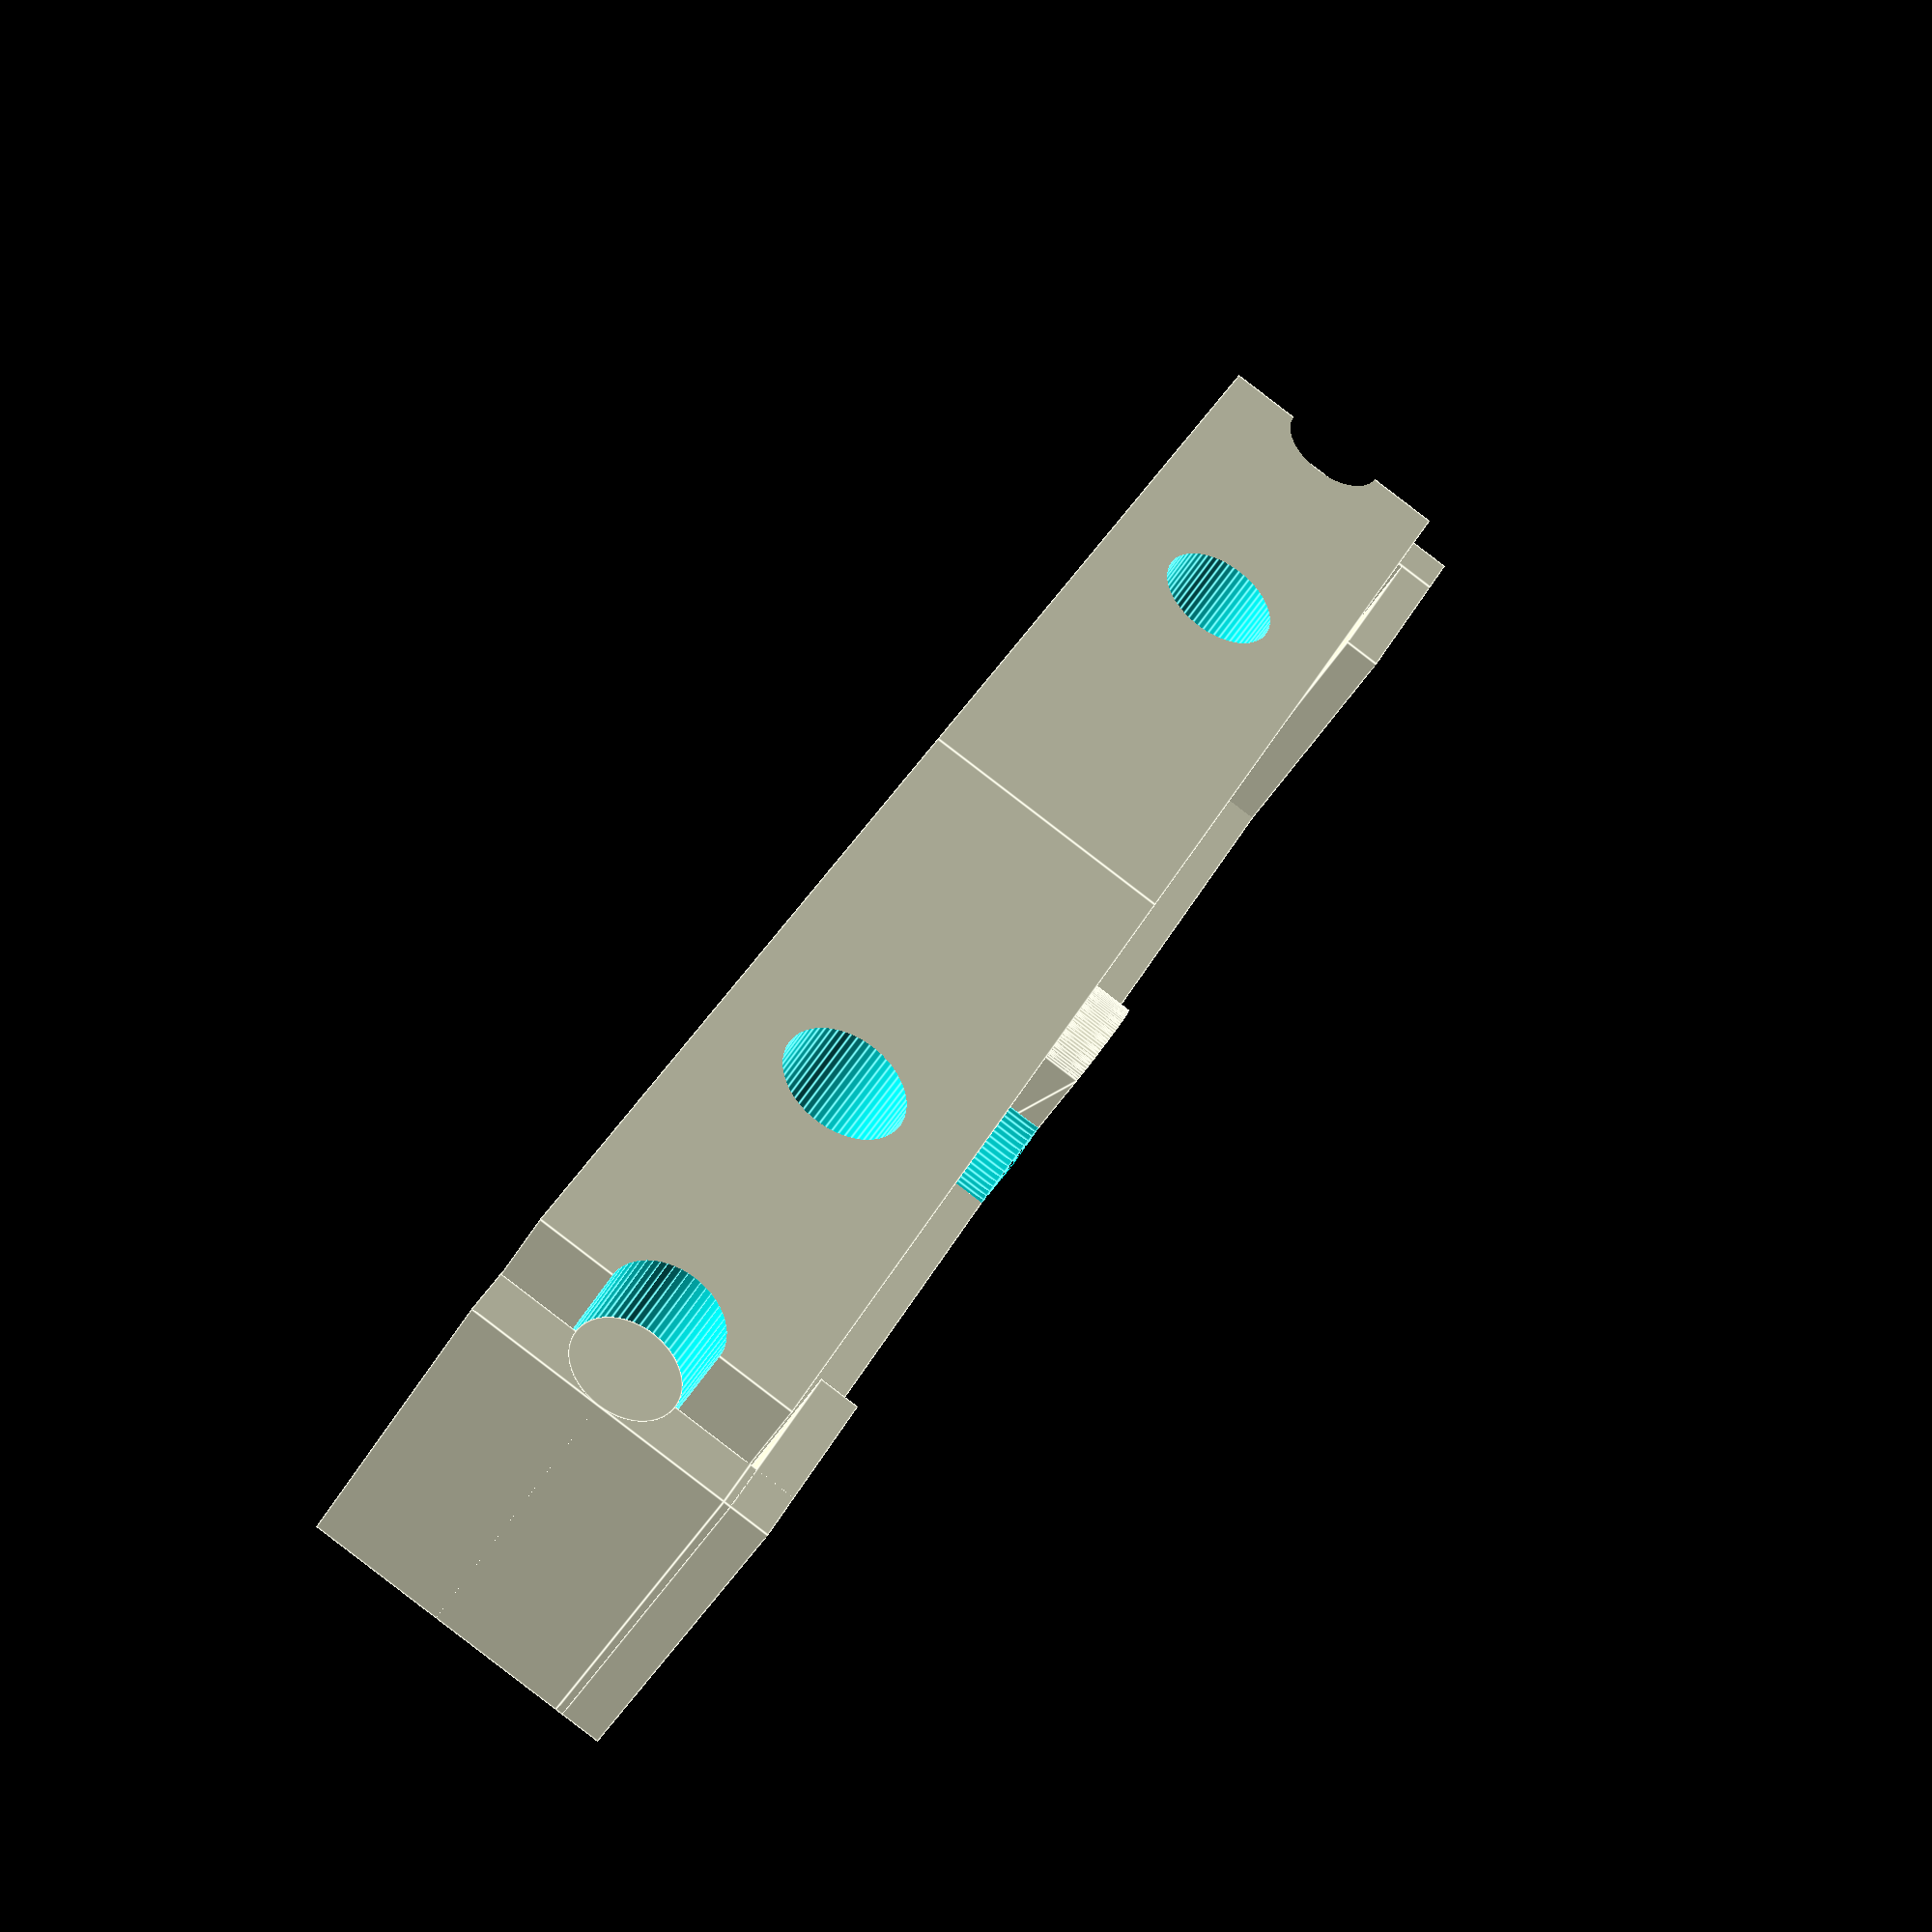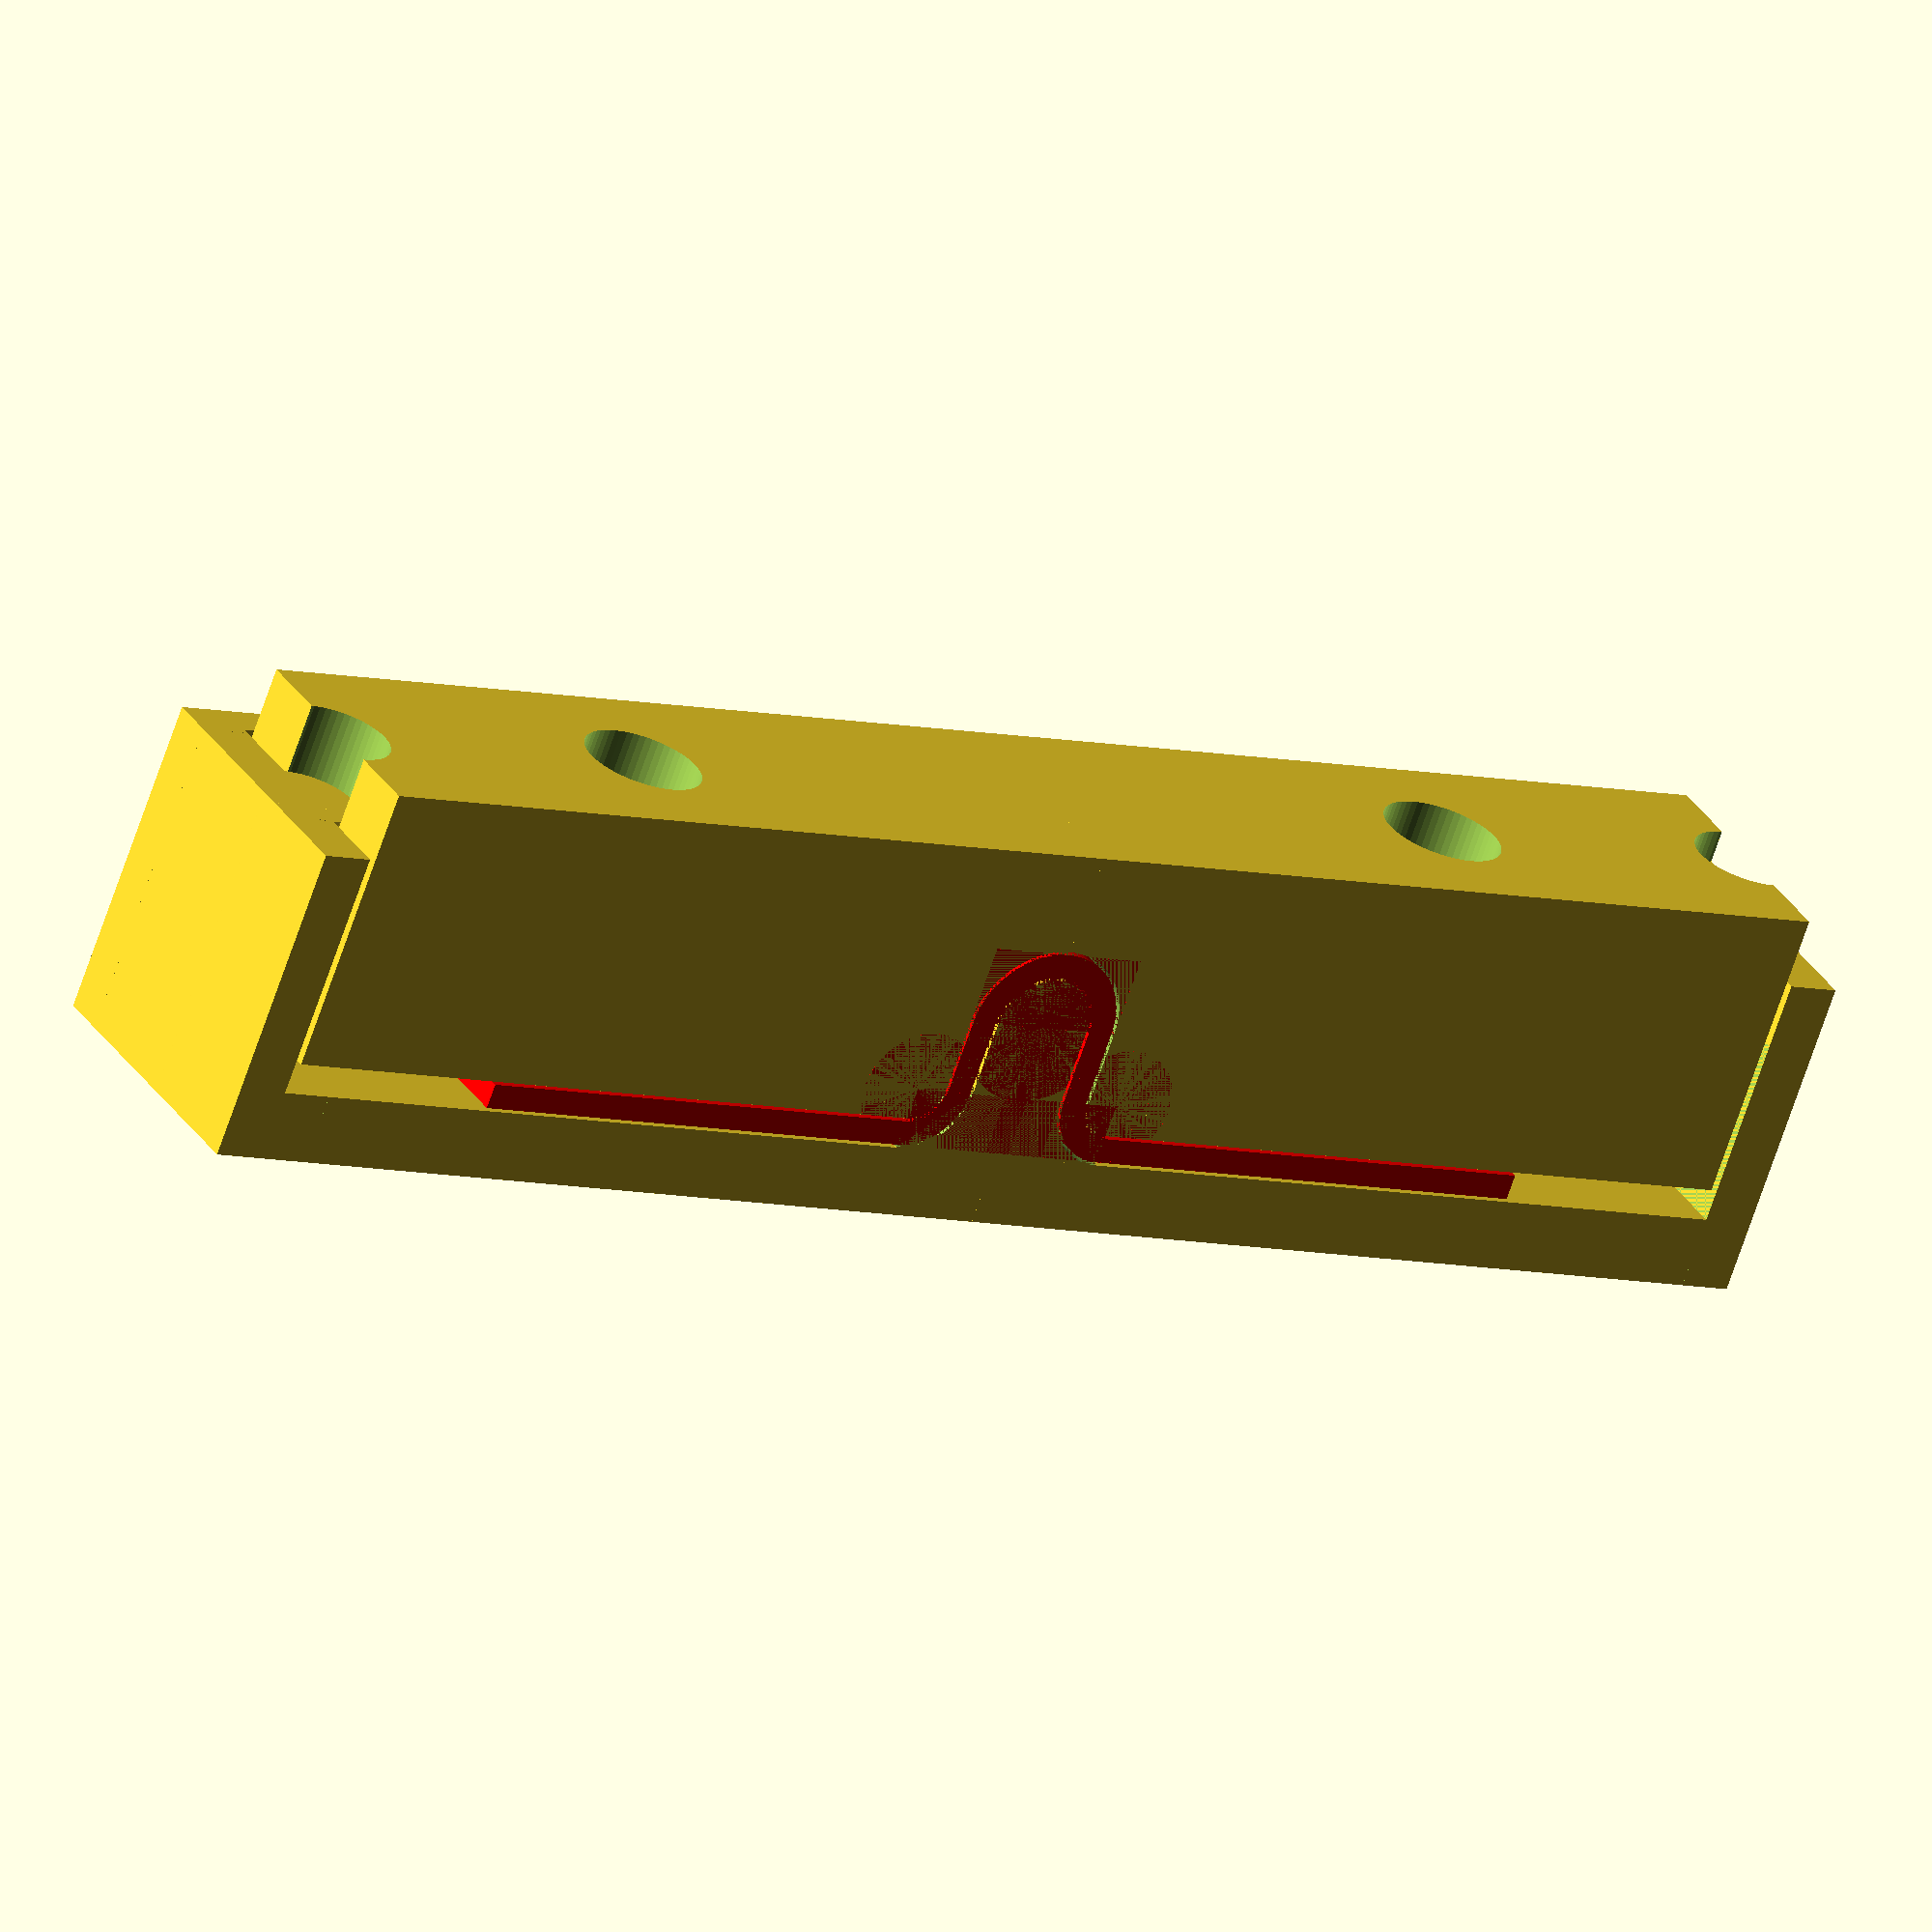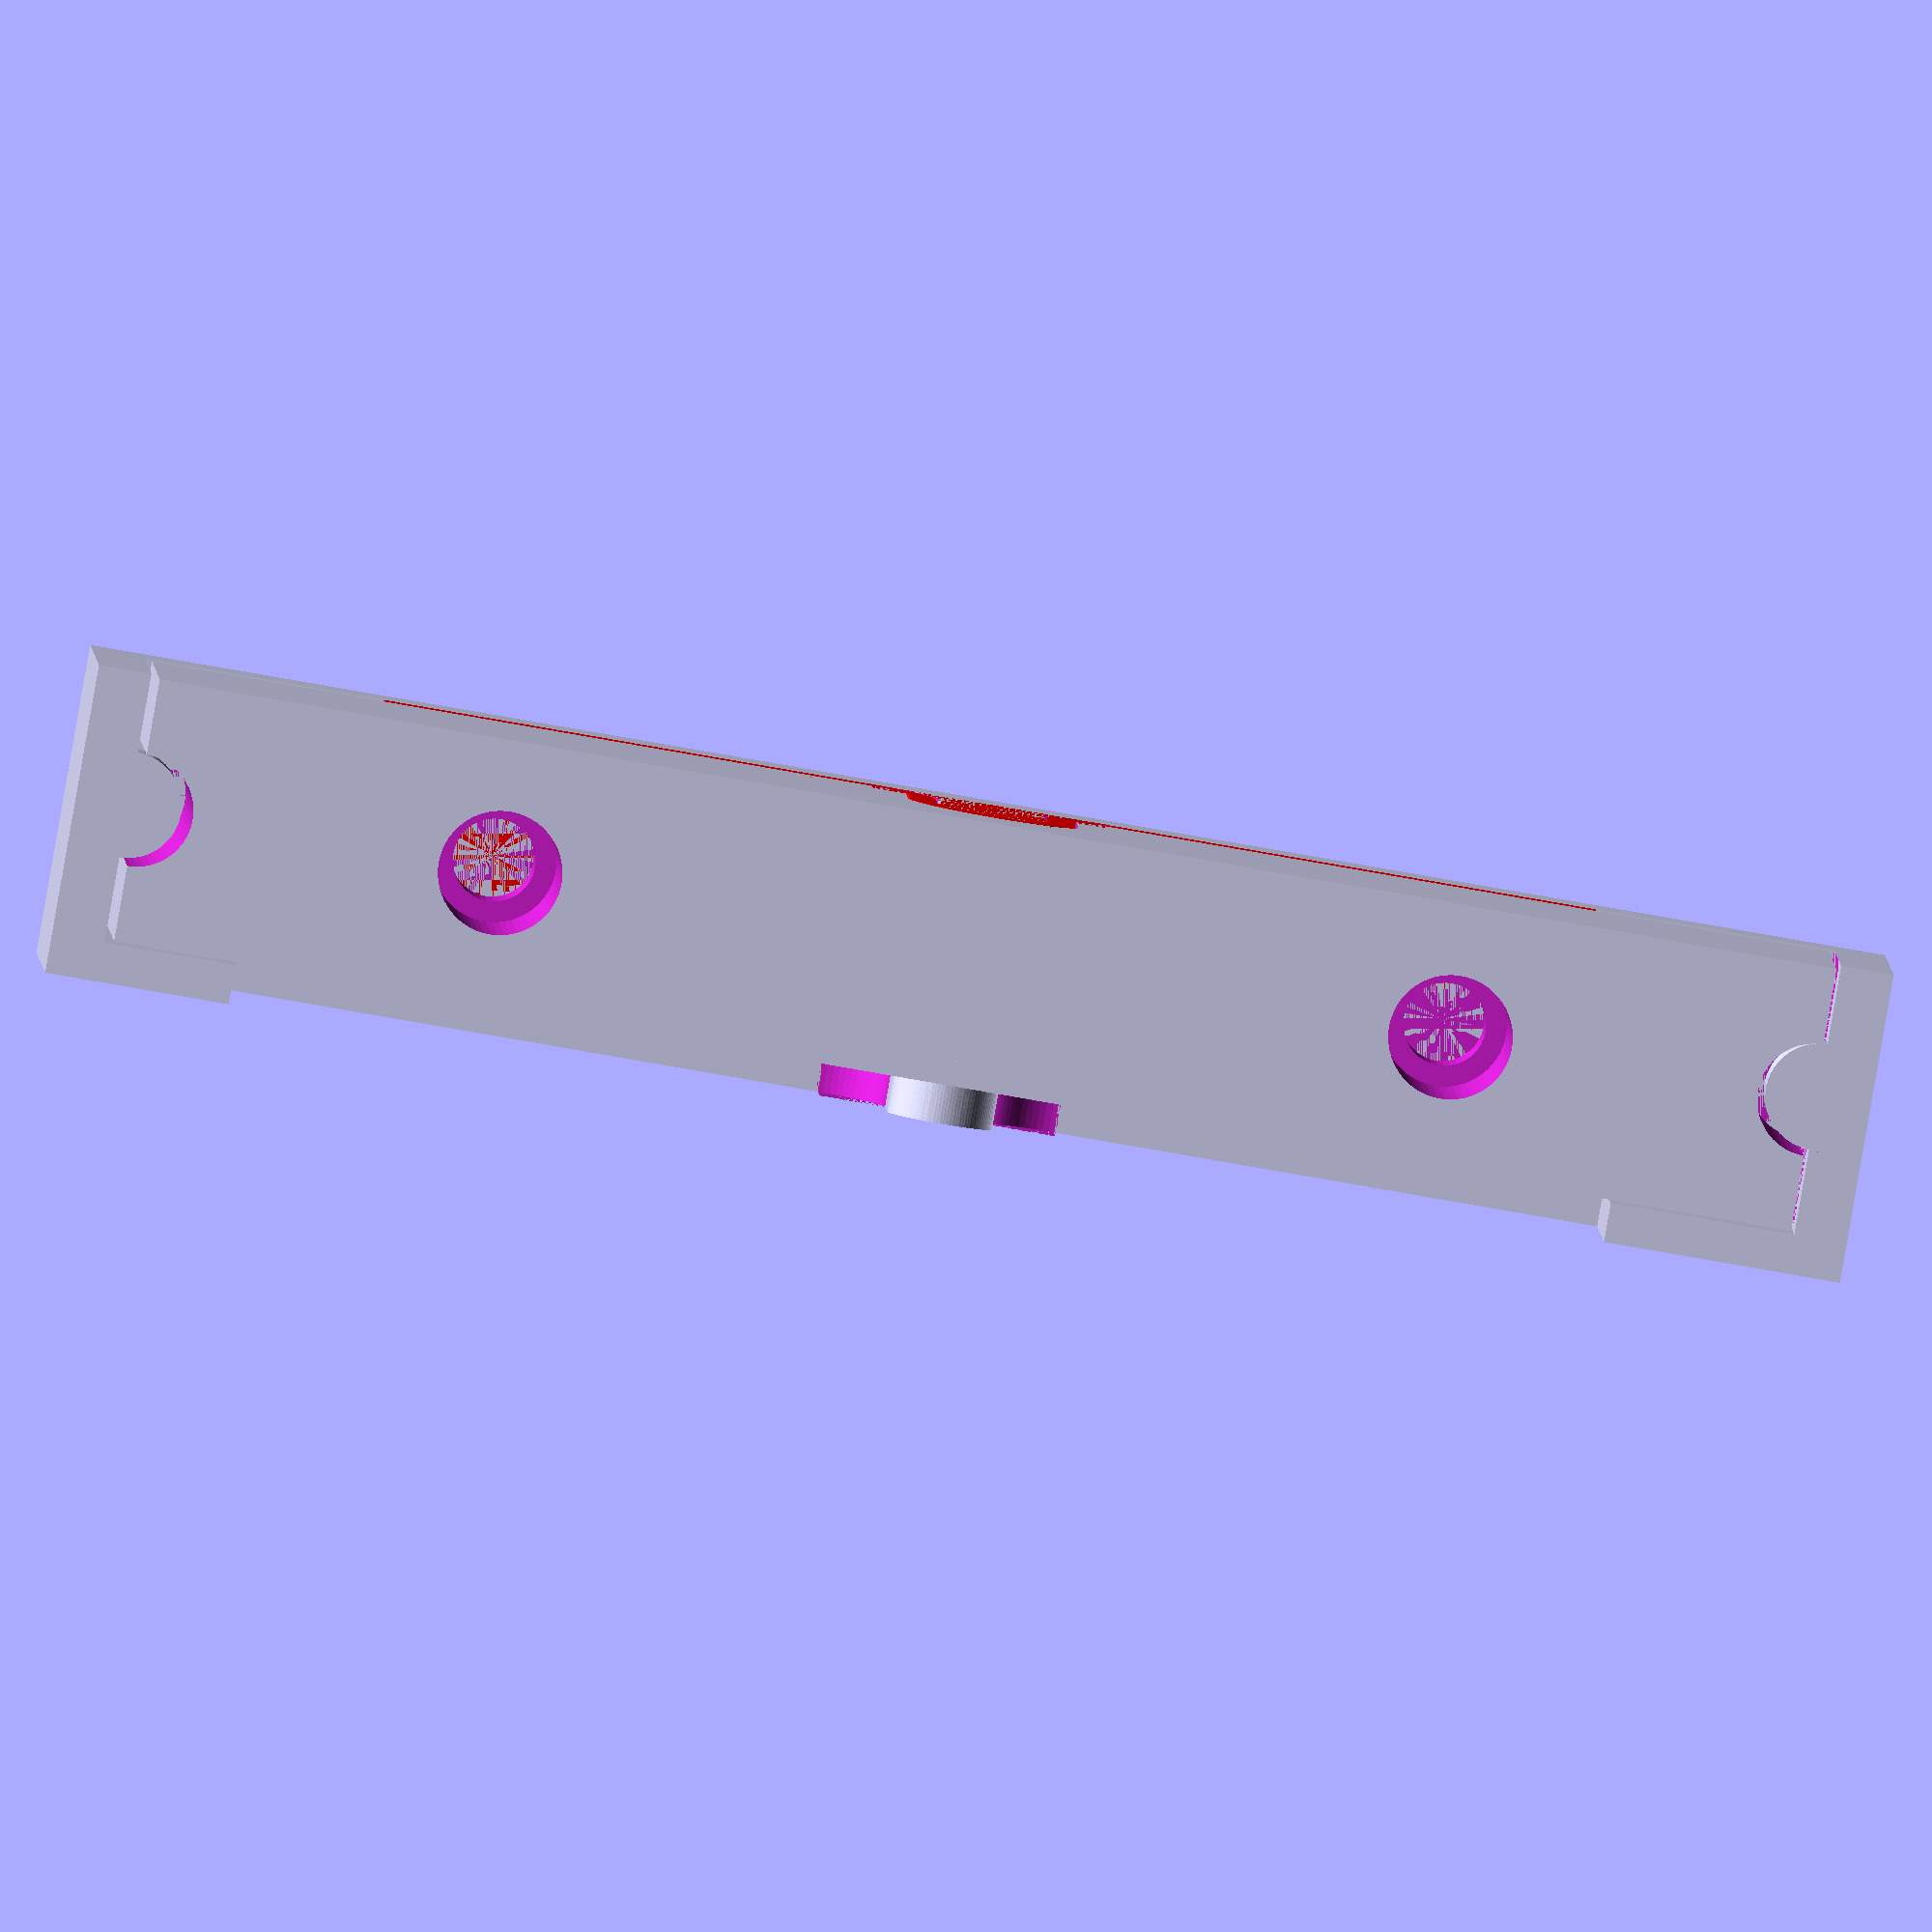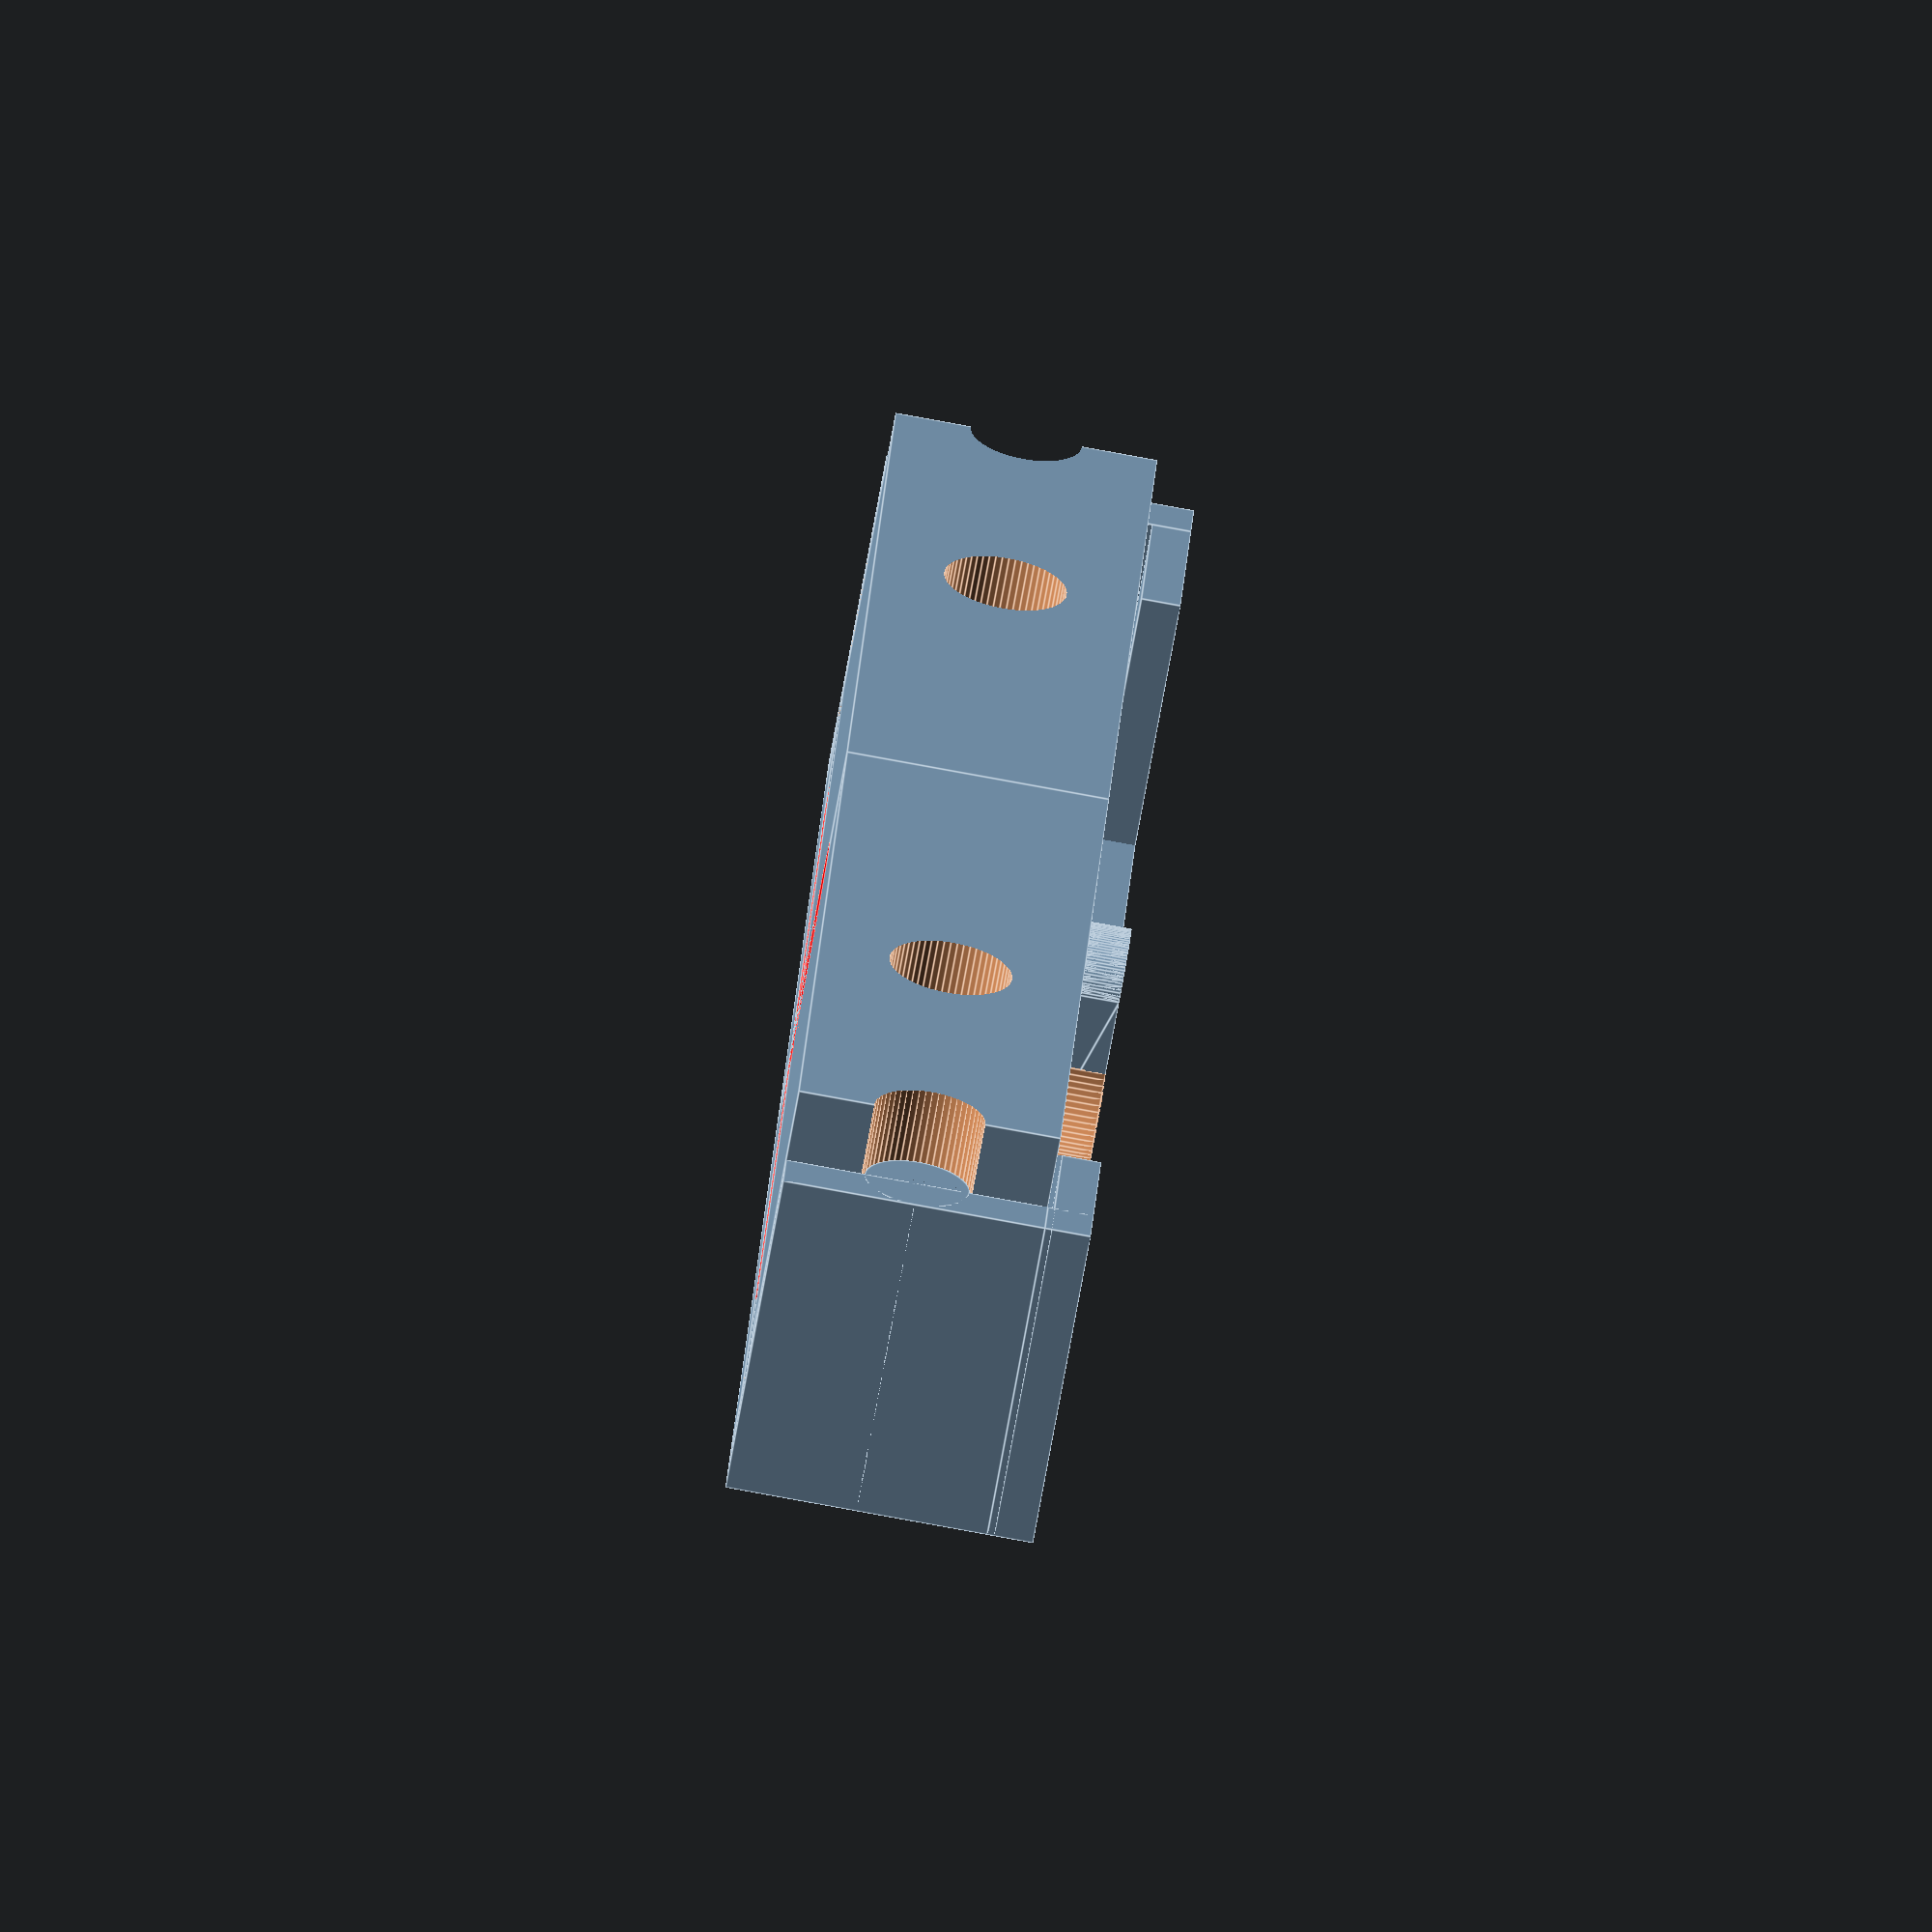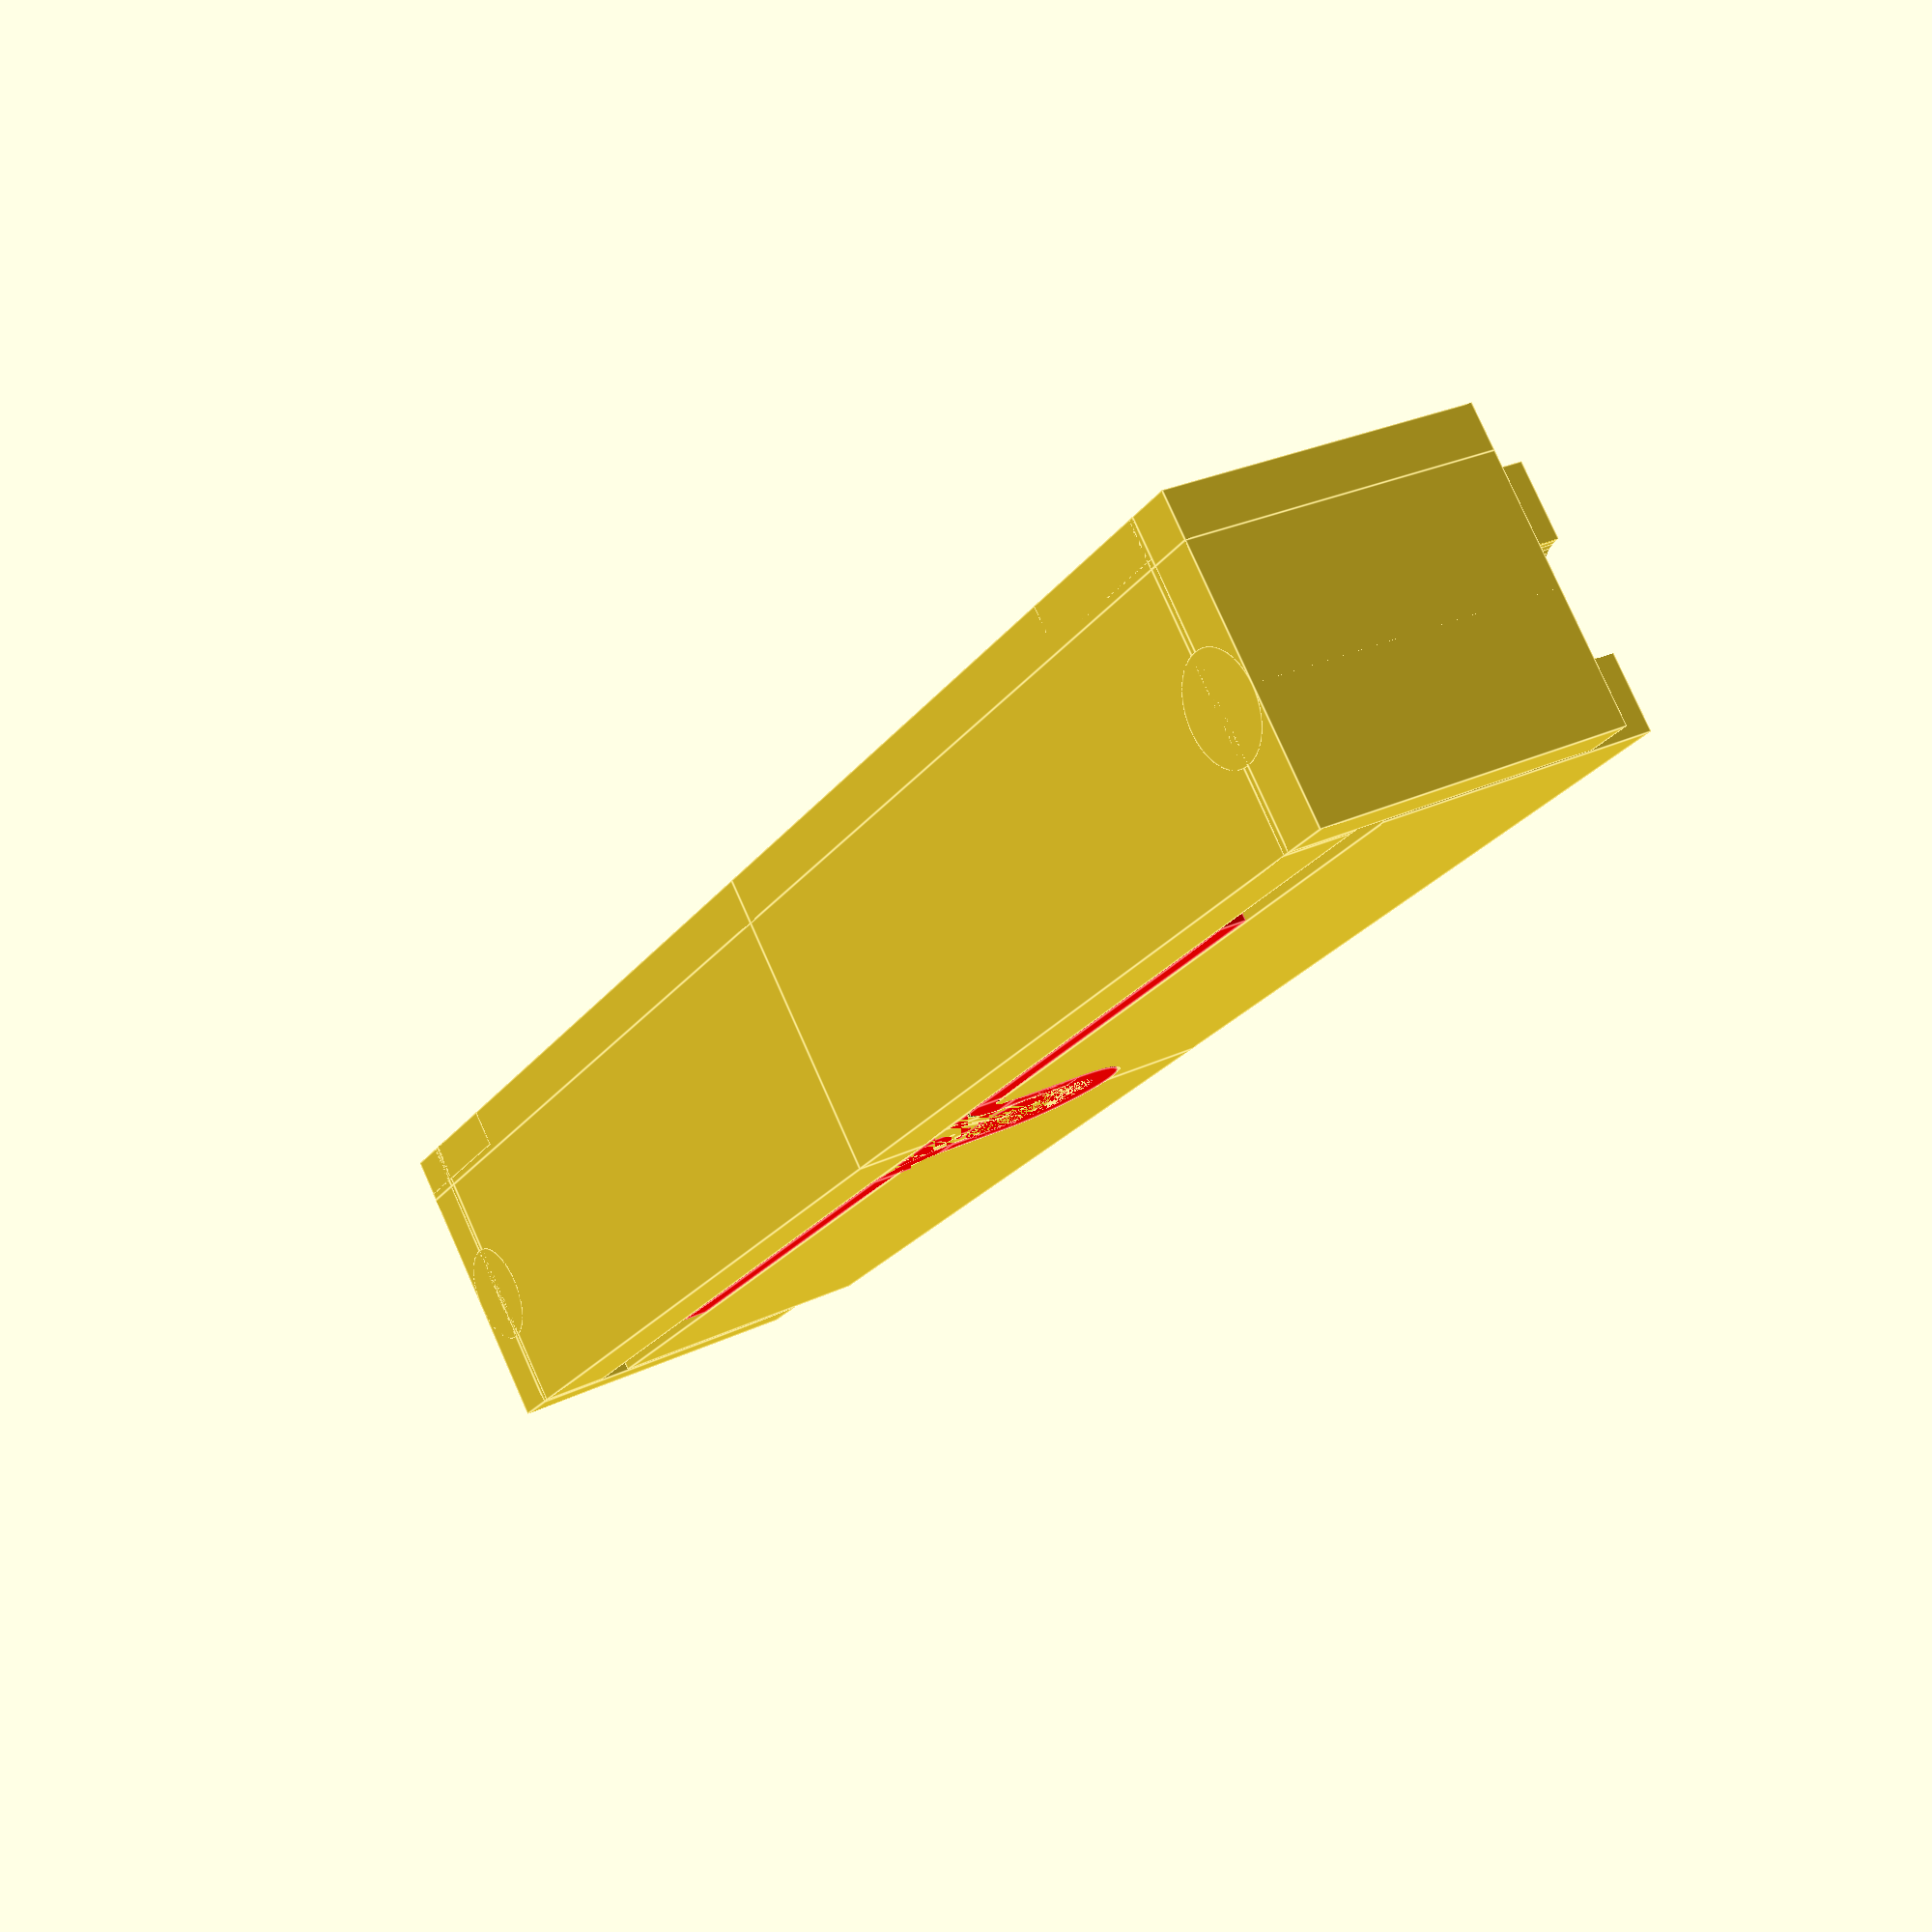
<openscad>

// 
// 
// Copyright erwin.rieger@ibieger.de 2025
// Attribution-NonCommercial-ShareAlike 4.0 International License, see LICENSE file.
// 
// Parametrisches OpenScad modell um Presswerkzeuge für
// flexible Busbars herzustellen (3D-Druck). 
// Siehe https://www.akkudoktor.net/t/3d-druck-pressform-fuer-flexible-busbars-lifepo4/31301.
// 
// 

//
// Customize parameters
//

// Blechstärke
blechdicke = 2.0; // [1.0:0.1:5.0]

// Höhe des bügels
hbuegel = 15; // [10:75]

// Eve 280k ist 72mm dick, plus 0.5mm isolierplatte = 72.5
// Abstand bolzen zelle
abstandbolzen = 72.5; // [40.0:0.1:150.0]

// Breite busbar
breite = 20; // [15:100]

// Bohrung
dbohrung=6.25; // [5.0:0.1:25.0]

// Länge gesamt im gebogenen zustand: abstandbolzen + 2*ueberstand
// Überstand Mitte Loch bis Ende Busbar
ueberstand = 10.0; // [0.0:0.1:50]

// 3d Druck Anordnung
for_print = false;

// Debug, busbar einblenden
debug = true;

/* [Hidden] */
$fa=0.1; // max fragments of a circle
$fs=0.5; // segment length of circle min long

toleranz = 0.5;
tolhalbe = toleranz / 2;

dinner_ut = blechdicke * 4;
douter_ut = dinner_ut+blechdicke;

dinner_ot = dinner_ut - blechdicke - toleranz;
douter_ot = dinner_ut + 2*(blechdicke + toleranz);

h = hbuegel - dinner_ut/2;
l = (abstandbolzen - dinner_ut - douter_ut)/2;
echo(h=h, l=l);

u = ((dinner_ut + blechdicke/2) + (douter_ut + blechdicke/2))*PI/4;
lblech0 = 2 * (ueberstand + l + u + h); // ausgangs-länge blech 
laenge_gebogen=abstandbolzen + 2*ueberstand;

echo(dinner_ut=dinner_ut, douter_ut=douter_ut, u=u);
echo(blechdicke=blechdicke, mit_toleranz=blechdicke+toleranz);
echo(abstandbolzen=abstandbolzen, breite=breite);
echo(laenge_blech=lblech0, laenge_gebogen=laenge_gebogen);
echo(querschnitt1=breite*blechdicke);

lw = 0.8;

hboden = 7*lw;
hupper = 10*lw+hbuegel;
hseit = hboden + hbuegel + 5;

module rundung(dr) {
    difference(){
        cube([dr/2, dr/2, breite]);
        cylinder(d=dr, h=breite+0.001);
    }
}

module lowerbusbar0(mitnase) {

    hull() {
        cylinder(d=dinner_ut, h=breite);
        translate([-dinner_ut/2, -h])
           cube([dinner_ut, 1, breite]);
    }
    translate([0, -(h + hboden)])
        cube([lblech0/2, hboden, breite]);
    translate([dinner_ut/2+douter_ut/2, -h+douter_ut/2])
        rotate([0, 0, 180])
            rundung(dr=douter_ut);

    // seitlicher anschlag
    translate([lblech0/2, -(hboden+h)])
        cube([0.5, hboden, breite]);
    translate([lblech0/2+0.5, -(hboden+h)])
        cube([5*lw, hseit, breite]);

    // seitliche führung
    if (mitnase) {
        translate([lblech0/2+0.5, -hseit+dinner_ut/2+5, breite/2])
          rotate([-90, 0])
            difference() {
              cylinder(d=10*lw, h=hseit);
              translate([-5*lw, -breite/2])
                cube([5*lw, breite, hseit-max(hseit*0.2, 5)]);
            }
    }
}

module lowerbusbar(mitnase=true) {
    lowerbusbar0(mitnase);
     mirror([1, 0])
        lowerbusbar0(mitnase);
}

module lowerbusbarmitrand() {
    lowerbusbar();
    translate([0, 0, -3.5]) {
        scale([1, 1, 3.5/breite])
            lowerbusbar(false);
        translate([lblech0/2+0.5-10, -(hboden+h)])
            cube([10+5*lw, hseit, 3]);
        translate([-lblech0/2-0.5, -(hboden+h)])
            cube([10+5*lw, hseit, 3]);
    }
}

module upperbusbar0() {

    difference() {
        translate([0, 0])
                cube([lblech0/2, hupper, breite]);
        translate([0, hbuegel - douter_ot/2])
            hull() {
                cylinder(d=douter_ot, h=breite+0.001);
                translate([-douter_ot/2, -hbuegel + douter_ot/2])
                    cube([douter_ot, 1, breite]);
            }
        translate([dinner_ot/2 + douter_ot/2, dinner_ot/2])
            rotate([0, 0, 180])
                rundung(dr=dinner_ot);

        // führungsnut
        translate([lblech0/2, 0, breite/2])
          rotate([-90, 0])
            cylinder(d=10*lw+0.5, h=hupper+0.1);

        // bohrungen
        translate([abstandbolzen/2, 0, breite/2])
            rotate([-90]) {
                cylinder(d=dbohrung, h=50);
                translate([0, 0, dbohrung])
                    cylinder(d=dbohrung*1.5, h=hseit);
            }
    }
}

module upperbusbar() {

    difference() {
        union() {
            upperbusbar0();
            mirror([1, 0])
                upperbusbar0();
        }
    }
}


module tube(h, r, wall) {

    difference() {
        cylinder(r=r, h=h);
        cylinder(r=r-wall, h=h);
    }
}

module busbar0() {

    translate([dinner_ut/2+douter_ut/2, -h+tolhalbe]) {
        cube([l+ueberstand, blechdicke, breite]);

        hh = h - douter_ut/2 + tolhalbe;
        if (hh > 0) 
            translate([-dinner_ut/2-blechdicke/2+tolhalbe, douter_ut/2-tolhalbe])
                cube([blechdicke, hh, breite]);

        rtub1 = douter_ot/2-tolhalbe;
        translate([rtub1-douter_ut/2+blechdicke+tolhalbe-2*rtub1, h-tolhalbe])
            intersection() {
                tube(h=breite, r=rtub1, wall=blechdicke);
                translate([-douter_ot/2, 0])
                    cube([douter_ot, rtub1, breite+0.001]);
            }

        rtub2 = douter_ut/2-tolhalbe;
        translate([0, rtub2])
            intersection() {
                tube(h=breite+0.001, r=rtub2, wall=blechdicke);
                translate([-douter_ut, -rtub2])
                    cube([douter_ut, rtub2, breite]);
            }
    }
}

module busbar() {
    busbar0();
    mirror([1, 0])
        busbar0();
}

lowerbusbarmitrand();

if (for_print) {
    // für druck
    translate([0, hseit/2+5, -3.5])
        upperbusbar();
}
else {
    translate([0, -h+blechdicke+toleranz, 0])
        upperbusbar();
    if (debug) {
        // busbar zur anschauung:
        color("red")
           busbar();
    }
}



</openscad>
<views>
elev=89.8 azim=129.6 roll=52.6 proj=p view=edges
elev=327.6 azim=21.1 roll=332.6 proj=o view=wireframe
elev=86.9 azim=178.5 roll=350.1 proj=o view=solid
elev=264.7 azim=288.5 roll=100.3 proj=o view=edges
elev=279.8 azim=118.1 roll=336.0 proj=p view=edges
</views>
